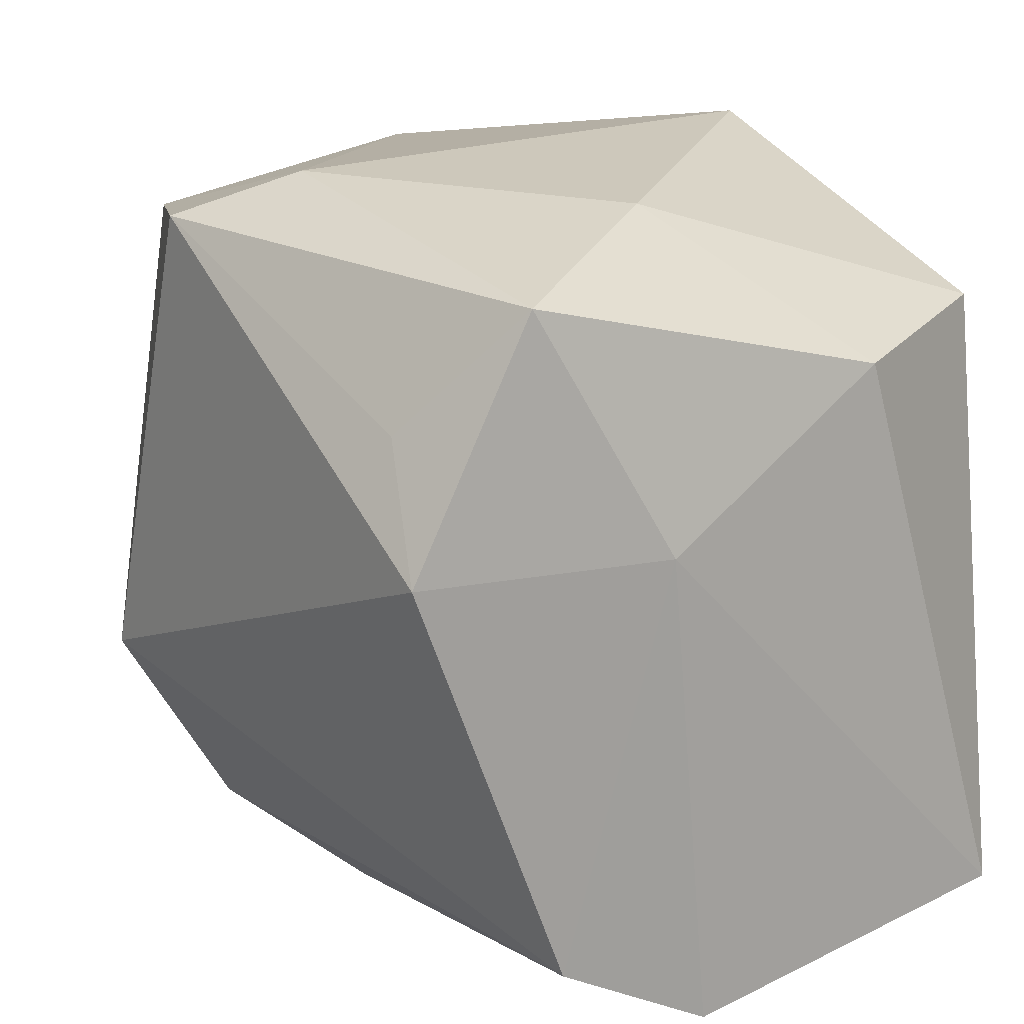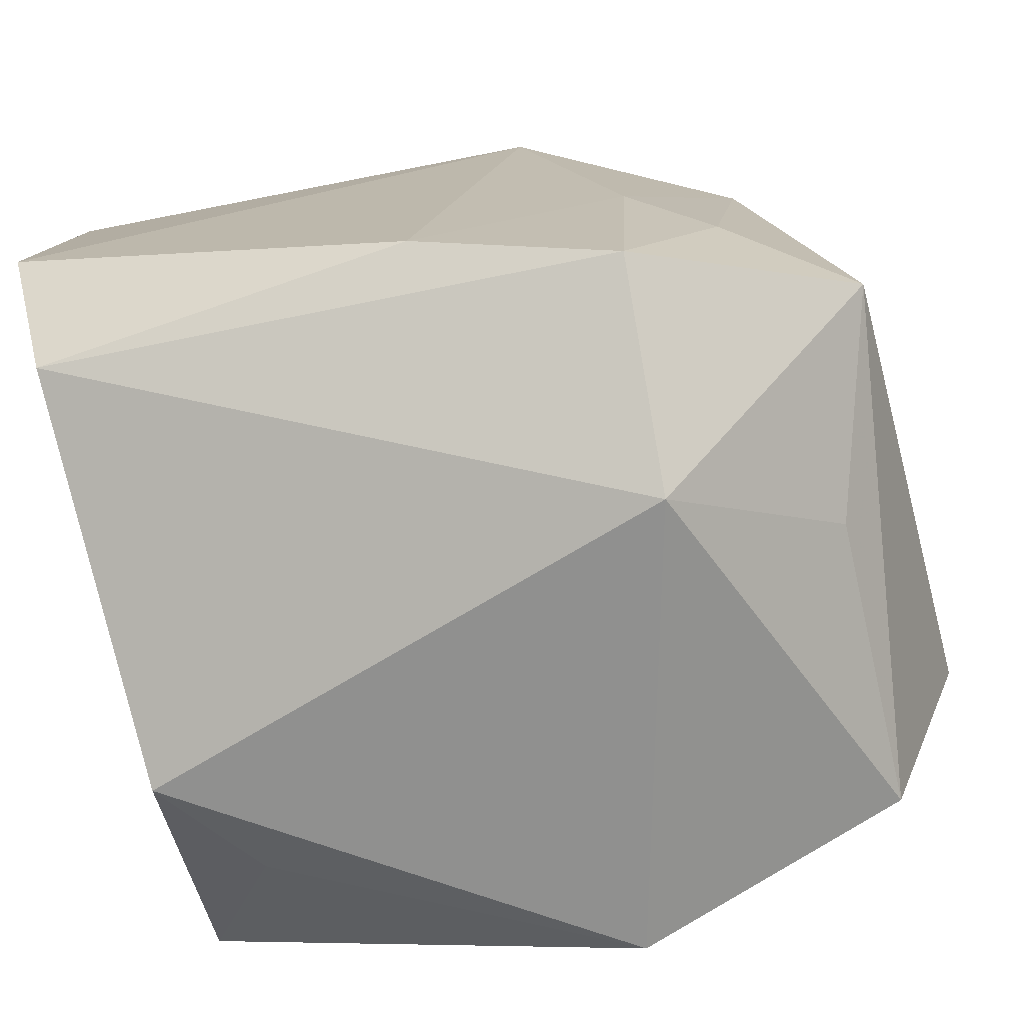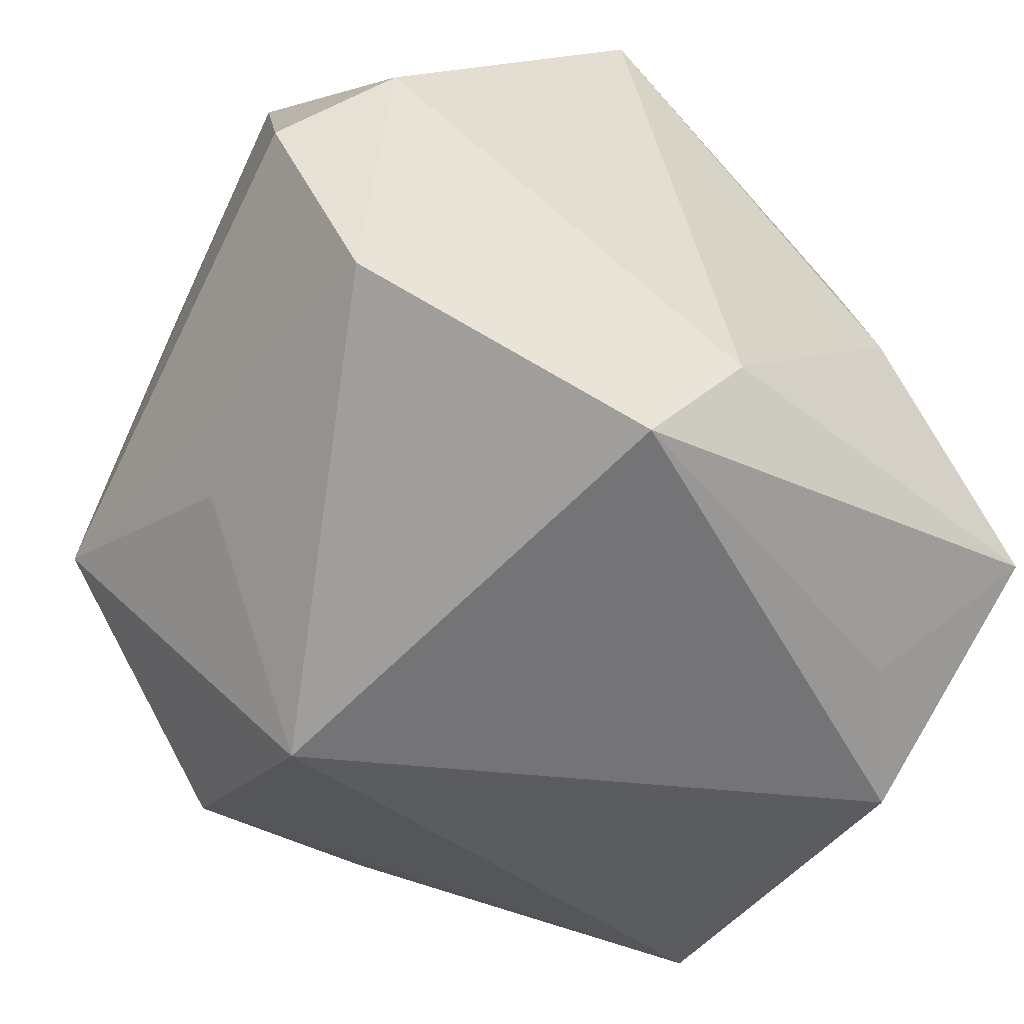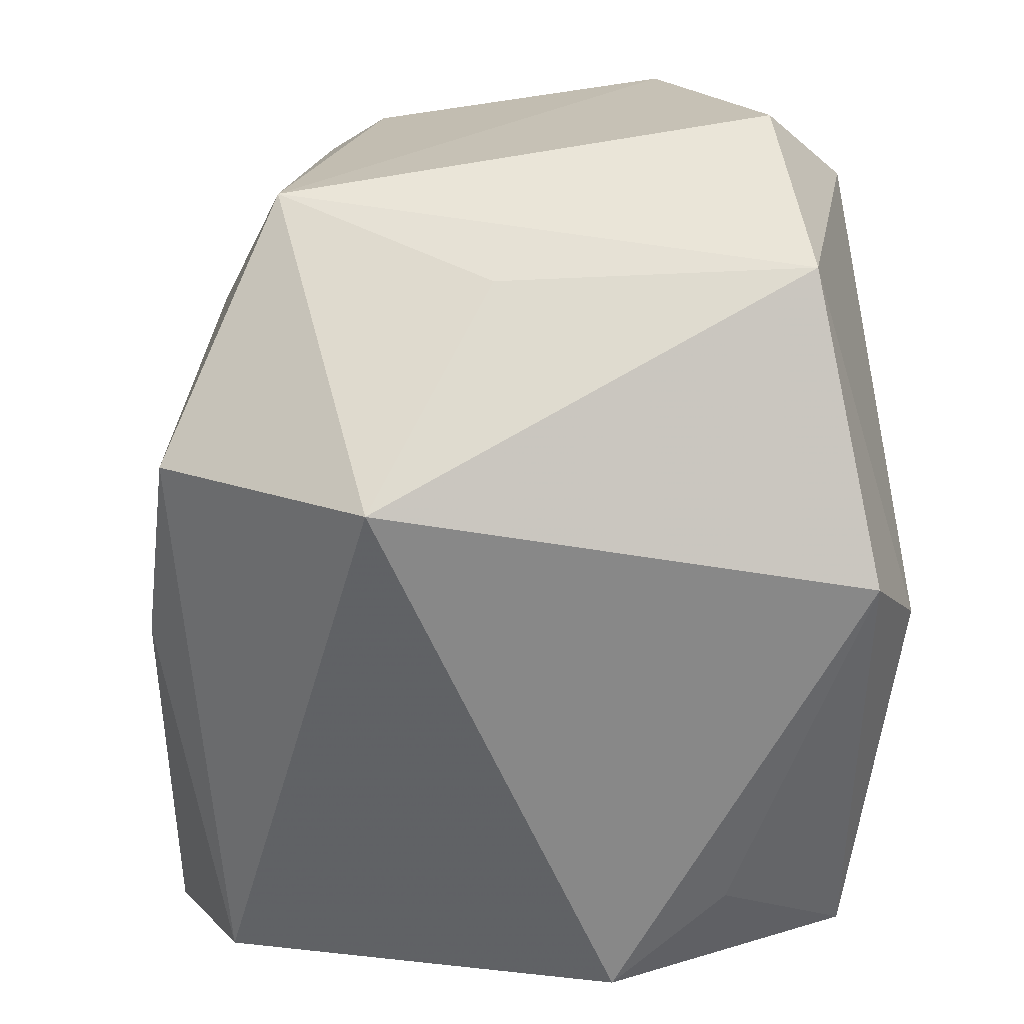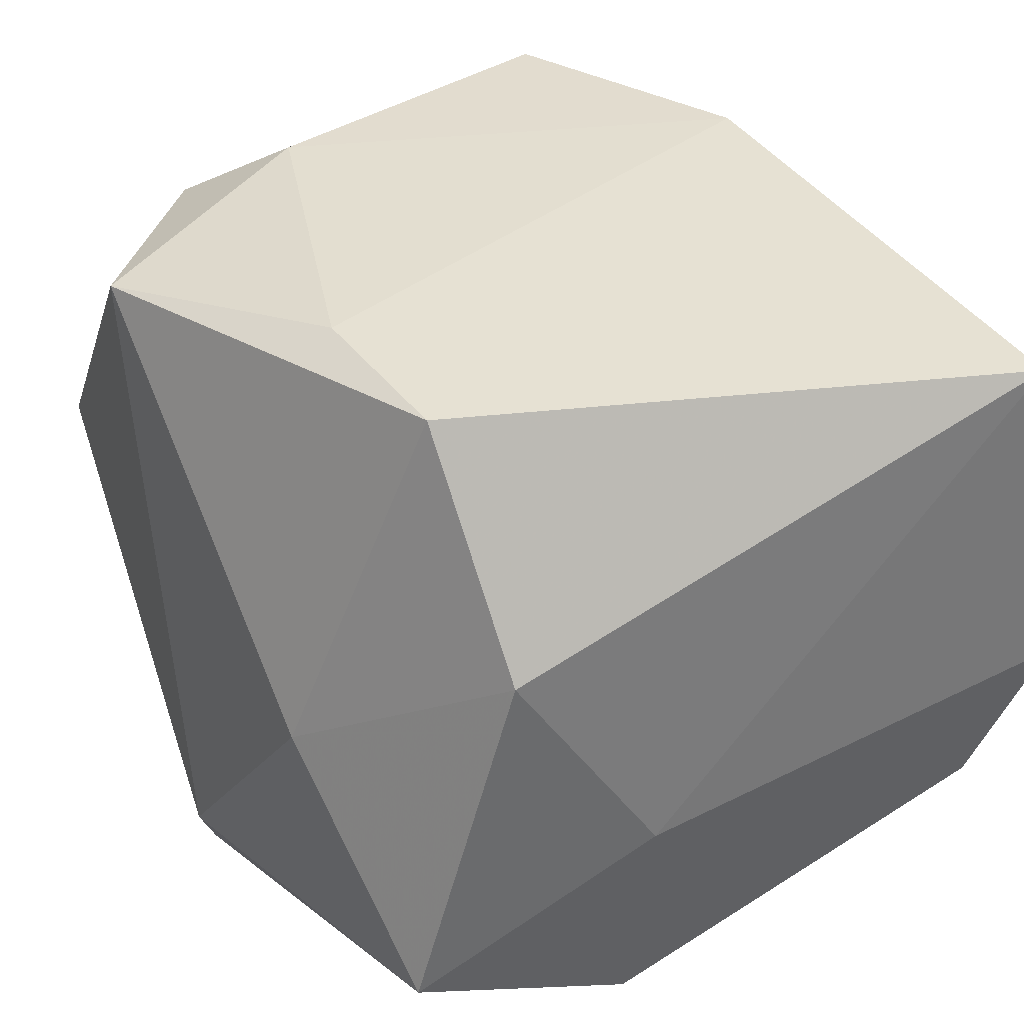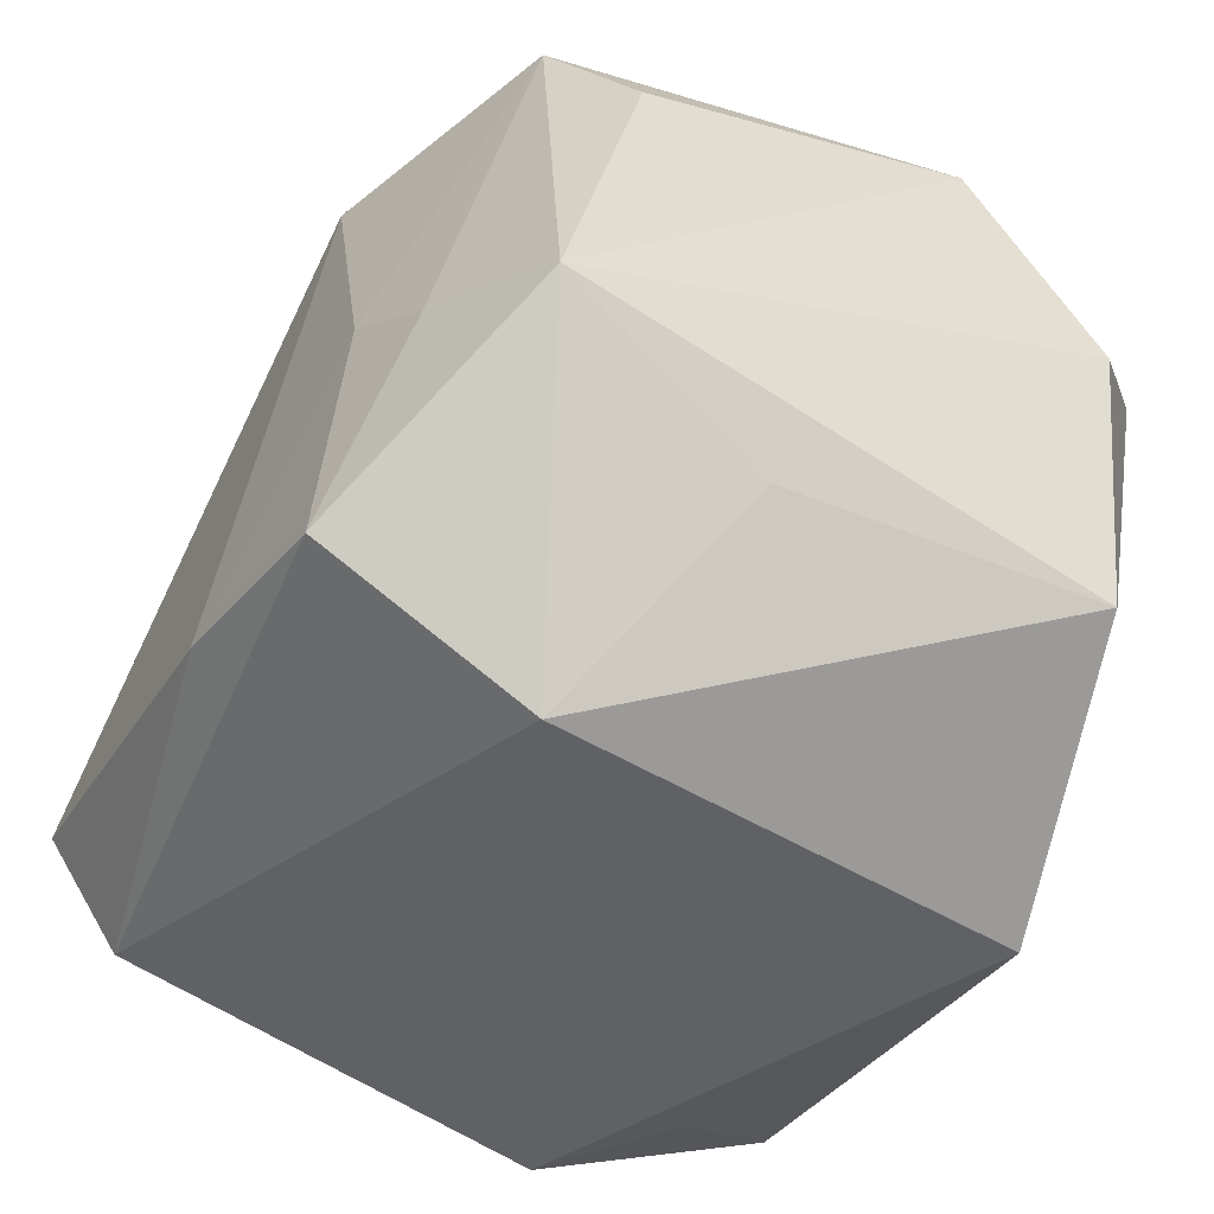
<metadata>
{"format":"obj","ext":"obj","renderer":"f3d","projection":"perspective","resolution":1024,"background":"white","views":[{"elev":17.3,"azim":-122.0,"up":"+Y"},{"elev":-69.1,"azim":12.5,"up":"+Z"},{"elev":-55.9,"azim":149.8,"up":"+Z"},{"elev":-66.2,"azim":93.0,"up":"+Z"},{"elev":34.7,"azim":-119.5,"up":"+Z"},{"elev":-50.4,"azim":67.5,"up":"+Z"}]}
</metadata>
<code>
v 0.008673 -0.02801 0.02959
v -0.03265 -0.02889 -0.018
v 0.009603 0.03225 0.02832
v -0.03125 0.02623 -0.02022
v 0.03125 0.02916 0.003716
v -0.03482 0.005697 -0.00921
v -0.03482 -0.02995 0.0251
v -0.03482 -0.0352 -0.005403
v 0.01922 0.01134 0.03169
v -0.02347 0.0157 -0.02802
v 0.007054 0.02834 -0.03197
v -0.02331 0.02013 0.02966
v 0.02654 0.0185 0.02606
v 9.841e-05 -0.0329 -0.01842
v 0.01731 -0.02965 -0.02365
v 0.03083 -0.001444 -0.02042
v 0.02854 -0.01799 0.03036
v 0.03108 0.02461 -0.02177
v 0.03649 -0.01917 -0.01173
v 0.02547 -0.02521 -0.005821
v -0.01736 0.03017 -0.001257
v -0.0304 0.005551 -0.03032
v 0.03872 0.02258 -0.003051
v 0.03687 0.01384 0.01905
v 0.01802 -0.02809 0.0002977
v -0.009785 0.02135 0.0311
v 0.01664 -0.0122 -0.03419
v 0.0005372 0.03225 -0.02283
v 0.03439 -0.01196 0.01906
v -0.03402 0.01858 0.01075
f 19 18 23
f 27 22 11
f 11 18 27
f 28 18 11
f 28 3 5
f 5 18 28
f 23 18 5
f 7 6 8
f 2 22 27
f 14 8 2
f 2 6 22
f 2 8 6
f 17 19 29
f 27 18 16
f 16 19 27
f 18 19 16
f 27 19 15
f 15 2 27
f 14 2 15
f 17 9 1
f 7 8 1
f 1 8 14
f 10 11 22
f 7 1 12
f 17 29 24
f 23 5 24
f 24 19 23
f 24 29 19
f 20 15 19
f 20 19 17
f 22 6 4
f 4 10 22
f 28 11 4
f 11 10 4
f 26 9 3
f 3 12 26
f 26 1 9
f 26 12 1
f 13 9 17
f 17 24 13
f 3 9 13
f 13 5 3
f 13 24 5
f 15 20 25
f 14 15 25
f 25 1 14
f 17 1 25
f 25 20 17
f 30 4 6
f 30 6 7
f 7 12 30
f 21 3 28
f 28 4 21
f 21 12 3
f 21 30 12
f 4 30 21

</code>
